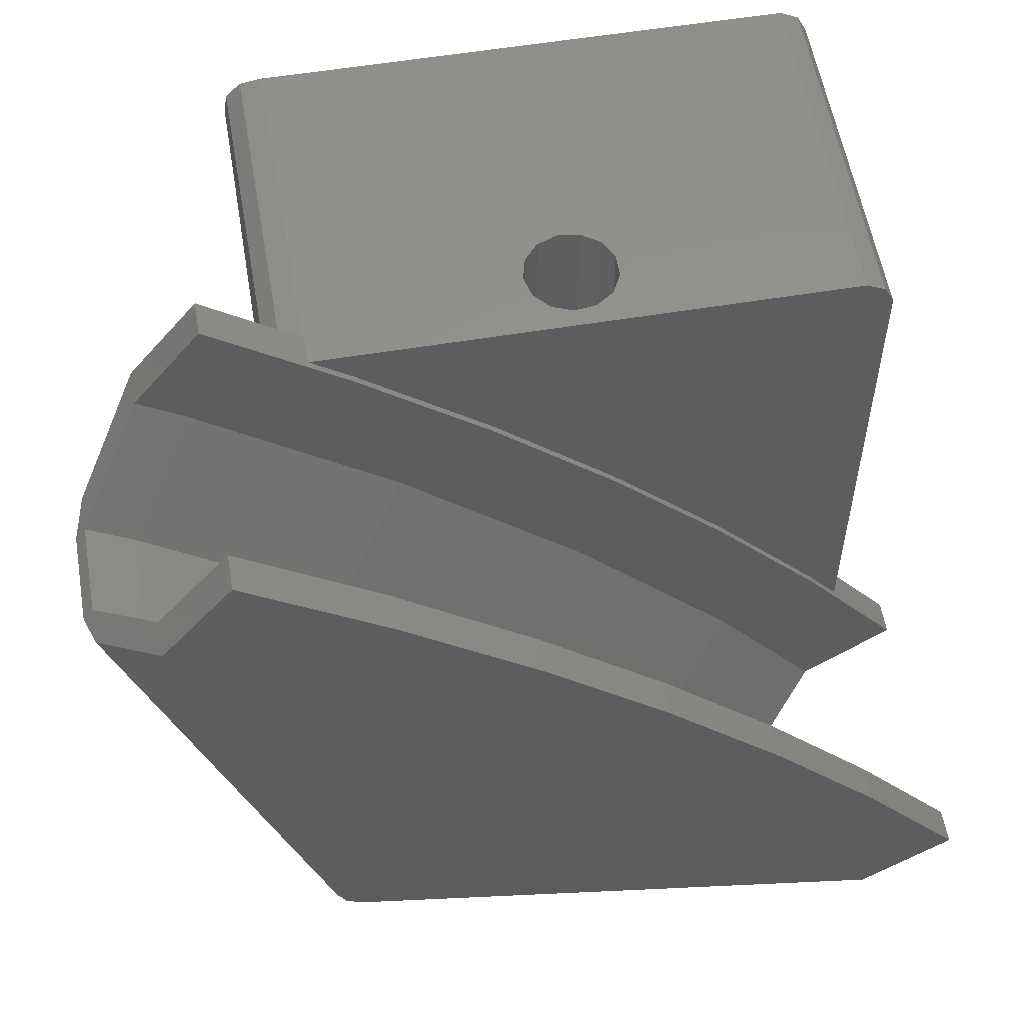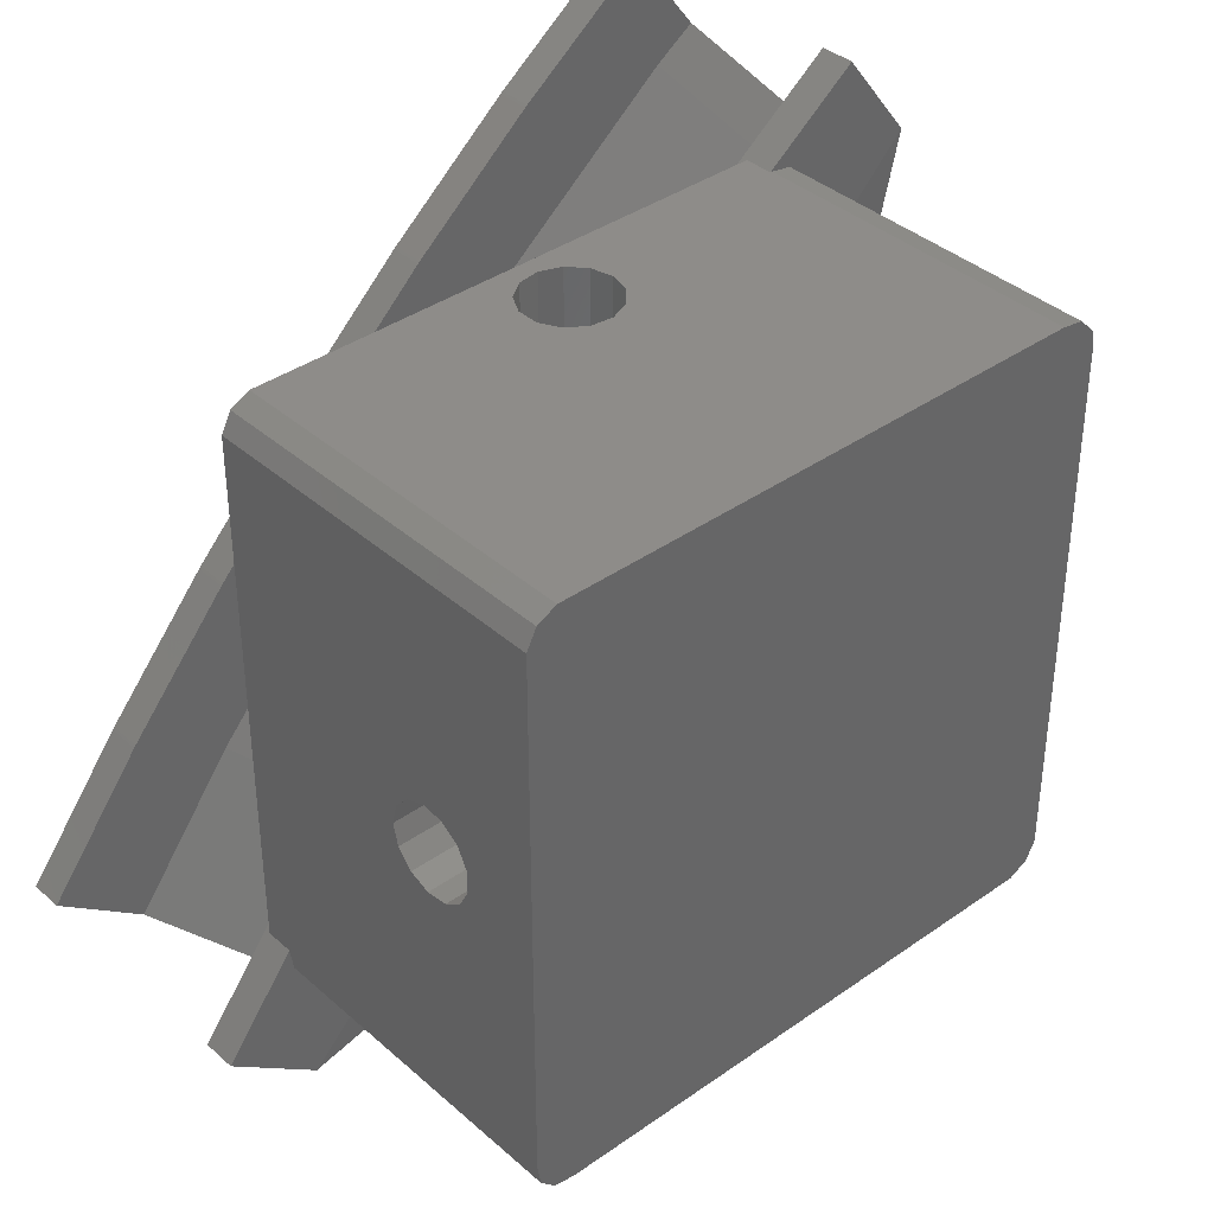
<metadata>
{"format":"stl","ext":"stl","renderer":"f3d","projection":"perspective","resolution":1024,"background":"white","views":[{"elev":56.6,"azim":170.2,"up":"+Y"},{"elev":38.0,"azim":-41.9,"up":"+Y"}]}
</metadata>
<code>
# stl→obj: 379 verts, 794 faces
v -223.6 175.1 13.28
v -223.6 175.1 41.8
v -223.6 175.3 13.28
v -223.6 193.7 30.82
v -223.6 193.7 30.91
v -223.6 195.8 27.76
v -223.6 175.3 10.8
v -223.6 194.3 29.11
v -223.6 194.3 29.03
v -223.6 194.4 28.97
v -223.6 221.1 10.8
v -223.6 197.6 27.3
v -223.6 195.9 27.74
v -223.6 199.4 27.74
v -223.6 198.6 35.18
v -223.6 221.1 41.8
v -223.6 199.5 27.76
v -223.6 201.6 30.82
v -223.6 200.9 29.03
v -223.6 201.4 32.63
v -223.6 201.4 32.72
v -223.6 200.3 34.29
v -223.6 196.7 35.18
v -223.6 195 34.29
v -223.6 194.9 34.22
v -223.6 193.9 32.72
v -220.9 178.8 10.8
v -190.1 211.3 10.8
v -221.1 223.6 10.8
v -178.9 220.8 10.8
v -222.8 222.8 10.8
v -178.8 220.9 10.8
v -175.3 223.6 10.8
v -201 200.9 10.8
v -190.3 211.1 10.8
v -200.9 201 10.8
v -211.1 190.3 10.8
v -211.3 190.1 10.8
v -220.8 178.9 10.8
v -222.8 222.8 41.8
v -220.2 171.7 13.28
v -222 172 41.8
v -222 172 13.28
v -220.2 171.7 41.8
v -223.5 174.2 13.28
v -223.3 173.3 41.8
v -223.3 173.3 13.28
v -221.1 223.6 41.8
v -171.7 220.2 41.8
v -174.2 171.7 41.8
v -171.7 174.2 41.8
v -172.5 172.5 41.8
v -175.1 223.6 41.8
v -172 222 41.8
v -173.3 223.3 41.8
v -216.3 171.7 13.28
v -212.6 171.7 13.28
v -200.6 171.7 18.95
v -201.5 171.7 17.26
v -211.6 171.7 13.28
v -201.5 171.7 15.34
v -199.7 171.7 12.98
v -200.6 171.7 13.65
v -201.4 171.7 17.52
v -199.1 171.7 20.04
v -197.2 171.7 20.27
v -195.4 171.7 19.59
v -194.1 171.7 18.16
v -176.2 171.7 12.37
v -193.7 171.7 16.58
v -193.6 171.7 16.3
v -194 171.7 14.72
v -194.1 171.7 14.44
v -195.4 171.7 13.01
v -195.7 171.7 12.88
v -174.2 171.7 12.3
v -171.7 176.2 12.37
v -171.7 174.2 12.3
v -171.7 193.7 30.82
v -171.7 196.7 35.18
v -171.7 211.6 13.28
v -171.7 197.6 27.3
v -171.7 213.6 13.28
v -171.7 200.9 29.03
v -171.7 214 13.28
v -171.7 218.6 13.28
v -171.7 220.2 13.28
v -171.7 193.7 31.11
v -171.7 193.9 32.72
v -171.7 194.8 34.05
v -171.7 195 34.29
v -171.7 198.6 35.18
v -171.7 200.3 34.29
v -171.7 201.4 32.72
v -171.7 201.6 30.82
v -171.7 201.4 32.43
v -171.7 199.5 27.76
v -171.7 199.2 27.69
v -171.7 196.1 27.69
v -171.7 195.8 27.76
v -171.7 194.6 28.83
v -171.7 194.3 29.03
v -171.7 194.2 29.3
v -223.2 173.1 13.28
v -172.5 172.5 -12.3
v -174.2 171.7 -12.3
v -172.3 222.4 13.28
v -173.3 223.3 13.28
v -172 222 13.28
v -171.7 174.2 -12.3
v -175.3 223.6 13.28
v -175.1 223.6 13.28
v -201.5 223.6 17.26
v -201.5 223.6 15.34
v -200.6 223.6 13.65
v -195.4 223.6 13.01
v -197.2 223.6 12.33
v -199.1 223.6 12.56
v -194.1 223.6 14.44
v -194.1 223.6 18.16
v -194.1 223.6 14.53
v -193.6 223.6 16.3
v -193.7 223.6 16.39
v -200.6 223.6 18.95
v -195.4 223.6 19.59
v -197.2 223.6 20.27
v -199.1 223.6 20.04
v -201.5 223.6 17.34
v -174.9 223.6 13.28
v -226.2 172 10.28
v -229.8 167.1 13.28
v -220.9 178.8 10.28
v -229.8 167.1 10.28
v -229.8 167.1 -13.28
v -226.7 164.7 -10.28
v -229.8 167.1 -10.28
v -213.8 154.9 3.763
v -215 155.8 6.763
v -215 155.8 3.802
v -215 155.7 3.763
v -215 155.7 0.8702
v -220.8 178.9 10.28
v -220 179.8 10.28
v -211.3 190.1 10.28
v -214.3 186.6 10.28
v -219.8 180.1 10.28
v -222.1 161.2 13.28
v -223 161.9 10.28
v -221.1 160.5 9.447
v -220.9 178.8 -10.28
v -220.8 178.9 -13.28
v -220.9 178.8 -13.28
v -220.8 178.9 -10.28
v -167.1 229.8 13.28
v -167.1 229.8 10.28
v -167.2 229.8 10.28
v -170.4 227.3 10.28
v -170.7 227.1 10.28
v -178.8 220.9 10.28
v -176.3 222.8 10.28
v -215 155.8 -6.929
v -222.1 161.2 -13.28
v -211.1 190.3 10.28
v -201.5 200.4 10.28
v -201 200.9 10.28
v -204.6 197.1 10.28
v -204.8 196.9 10.28
v -209.3 192.1 10.28
v -161.2 222.1 -13.28
v -199.5 166.4 12.83
v -161.2 222.1 13.28
v -196 167.1 12.77
v -199.4 166.1 12.82
v -196 166.9 12.75
v -222 161.1 10.28
v -226.5 171.5 -10.28
v -226.2 172 -10.28
v -190.1 211.3 10.28
v -188.4 212.7 10.28
v -178.9 220.8 10.28
v -182.1 218.1 10.28
v -188.1 212.9 10.28
v -211.3 190.1 -13.28
v -211.1 190.3 -13.28
v -178.8 220.9 -13.28
v -200.9 201 -13.28
v -215 155.7 0.5946
v -213.8 154.9 -3.929
v -197.2 166.2 12.33
v -199.1 165.9 12.56
v -201 200.9 -10.28
v -201 200.9 -13.28
v -200.9 201 -10.28
v -200.9 201 10.28
v -161.8 222.8 -10.28
v -167.1 229.8 -13.28
v -161.2 222.1 -10.28
v -160.6 221.3 -9.636
v -155.8 215 -6.929
v -155.8 215 6.763
v -154.9 213.8 3.763
v -217.2 175.9 -13.28
v -196.1 205.6 10.28
v -190.3 211.1 10.28
v -177.1 222.2 -10.28
v -178.8 220.9 -10.28
v -190.1 211.3 -10.28
v -188.4 212.7 -10.28
v -190.1 211.3 -13.28
v -188.1 212.9 -10.28
v -182.1 218.1 -10.28
v -178.9 220.8 -13.28
v -180.6 219.4 -10.28
v -178.9 220.8 -10.28
v -154.9 213.8 -3.929
v -155.8 215 -0.9893
v -155.8 215 3.763
v -155.8 215 3.785
v -164.7 226.7 10.28
v -161.9 223 10.28
v -160.5 221.2 9.469
v -222.8 161.8 -10.28
v -221.3 160.6 -9.614
v -222 161.1 -10.28
v -195.4 162.7 -0.1596
v -195.4 162.7 0.1045
v -195.3 162.7 0.5
v -193.4 163.5 0.1045
v -195 162.9 0.809
v -194.6 163 0.9781
v -194.2 163.2 0.9781
v -193.9 163.3 0.8719
v -193.8 163.4 0.809
v -193.5 163.5 0.5
v -193.4 163.5 0.3516
v -193.4 163.5 -0.1537
v -193.4 163.5 -0.309
v -193.5 163.5 -0.444
v -193.6 163.4 -0.6691
v -194 163.3 -0.9135
v -194.2 163.2 -0.968
v -194.4 163.1 -1
v -194.7 163 -0.9452
v -194.8 162.9 -0.9135
v -195 162.8 -0.7581
v -195.2 162.8 -0.6691
v -195.3 162.7 -0.4394
v -195.4 162.7 -0.309
v -190.3 211.1 -13.28
v -196.1 205.6 -10.28
v -190.3 211.1 -10.28
v -199.3 202.5 -10.28
v -198.8 203 -10.28
v -176.3 222.8 -10.28
v -170.7 227.1 -10.28
v -170.4 227.3 -10.28
v -167.2 229.8 -10.28
v -167.1 229.8 -10.28
v -155.8 215 -3.95
v -163 194.6 0.9781
v -163.5 193.4 0.1045
v -163.5 193.4 -0.309
v -163.5 193.5 0.5
v -163.4 193.8 0.809
v -163.3 194 0.9154
v -163.2 194.2 0.9781
v -162.9 195 0.809
v -162.7 195.3 0.5
v -162.7 195.4 0.1045
v -162.7 195.4 -0.0449
v -162.7 195.4 -0.309
v -162.8 195.2 -0.5386
v -162.8 195.2 -0.6691
v -162.8 195 -0.7581
v -162.9 194.8 -0.9135
v -163.1 194.4 -1
v -163 194.5 -0.9682
v -163.3 194 -0.9135
v -163.4 193.6 -0.6691
v -215 155.7 -3.929
v -215 155.8 -3.967
v -220 179.8 -10.28
v -219.8 180.1 -10.28
v -214.3 186.6 -10.28
v -212.7 188.5 -10.28
v -211.3 190.1 -10.28
v -161.2 222.1 10.28
v -155.8 215 -3.929
v -211.1 190.3 -10.28
v -209.3 192.1 -10.28
v -204.8 196.9 -10.28
v -204.6 197.1 -10.28
v -201.5 200.4 -10.28
v -212.4 173.9 -10.28
v -216.3 177.1 -10.28
v -197.8 190.4 -10.28
v -201.4 193.9 -10.28
v -164.8 219.5 -10.28
v -167.9 223.6 -10.28
v -181.9 205.6 -10.28
v -185.3 209.4 -10.28
v -216.3 177.1 10.28
v -212.4 173.9 10.28
v -197.8 190.4 10.28
v -201.4 193.9 10.28
v -185.3 209.4 10.28
v -181.9 205.6 10.28
v -164.8 219.5 10.28
v -167.9 223.6 10.28
v -205.7 168.4 3.923
v -205.6 168.2 3.763
v -205.6 168.2 -3.929
v -212.4 173.8 -10.22
v -203.5 195.7 10.28
v -203.3 195.5 -10.28
v -210.8 190.5 10.28
v -197.8 190.3 10.22
v -191.4 184.2 3.763
v -204 170 -0.2264
v -204.1 169.9 0.1045
v -204 170 -0.309
v -204 170 -0.3809
v -203.9 170.1 -0.6691
v -203.8 170.2 -0.718
v -203.7 170.4 -0.9135
v -203.6 170.4 -0.9308
v -203.4 170.7 -1
v -191.4 184.2 -3.929
v -203.1 171 -0.9135
v -203.3 170.7 -0.9827
v -203 171.1 0.809
v -202.7 171.4 0.1045
v -202.9 171.2 -0.6691
v -202.8 171.4 -0.3812
v -202.8 171.4 -0.309
v -202.8 171.4 -0.2261
v -202.8 171.3 0.4207
v -202.8 171.3 0.5
v -203.1 171.1 0.8429
v -203.3 170.8 0.9781
v -203.5 170.5 0.9781
v -203.8 170.2 0.809
v -204 170 0.5
v -191.6 184.3 -4.085
v -203.3 195.8 10.28
v -203.2 195.7 -10.28
v -186.7 210.9 -10.28
v -176.2 199.1 3.923
v -176 198.9 3.763
v -176 198.9 -3.929
v -181.9 205.5 -10.22
v -186.6 211 -10.28
v -168.2 224 10.28
v -178.8 220.8 10.28
v -164.8 219.5 10.22
v -159.5 212.4 3.763
v -171.4 202.7 -0.309
v -171.4 202.7 0.1045
v -171.2 202.9 -0.6691
v -170.9 203.1 -0.9135
v -170.6 203.3 -1
v -159.5 212.4 -3.929
v -170.6 203.4 -0.9826
v -170.5 203.5 0.9781
v -170.3 203.6 -0.9135
v -169.9 204 0.1045
v -170.1 203.8 -0.7183
v -170 203.8 -0.6691
v -170 203.8 -0.5966
v -169.9 203.9 -0.309
v -169.9 204 0.02125
v -170 203.9 0.5
v -170.2 203.7 0.809
v -170.8 203.2 0.9781
v -170.8 203.2 0.9441
v -171.1 203 0.809
v -171.3 202.8 0.5
v -159.6 212.6 -4.085
v -170.3 227.1 10.28
f 1 2 3
f 4 2 5
f 3 2 4
f 3 6 7
f 8 3 4
f 9 3 8
f 10 3 9
f 6 3 10
f 11 7 12
f 7 6 13
f 7 13 12
f 11 12 14
f 15 2 16
f 11 14 17
f 11 18 16
f 17 19 11
f 19 18 11
f 18 20 16
f 20 21 16
f 21 22 16
f 23 2 15
f 22 15 16
f 24 2 23
f 25 2 24
f 26 2 25
f 5 2 26
f 7 11 27
f 28 29 30
f 11 31 29
f 32 29 33
f 30 29 32
f 11 29 34
f 35 29 28
f 36 29 35
f 34 29 36
f 37 11 34
f 38 11 37
f 39 11 38
f 27 11 39
f 11 16 31
f 31 16 40
f 41 42 43
f 41 44 42
f 1 45 2
f 2 45 46
f 45 47 46
f 48 16 2
f 46 42 2
f 42 44 2
f 44 49 2
f 50 51 44
f 52 51 50
f 51 49 44
f 49 53 2
f 54 53 49
f 55 53 54
f 53 48 2
f 48 40 16
f 56 44 41
f 56 57 44
f 58 44 57
f 59 60 61
f 62 63 60
f 58 57 60
f 61 60 63
f 64 60 59
f 58 60 64
f 65 44 58
f 66 44 65
f 50 44 66
f 50 66 67
f 50 67 68
f 69 68 70
f 69 70 71
f 69 71 72
f 69 72 73
f 69 73 74
f 69 74 75
f 50 68 69
f 76 50 69
f 77 51 78
f 77 79 51
f 49 51 80
f 77 81 82
f 81 83 84
f 49 85 86
f 87 49 86
f 88 51 79
f 89 51 88
f 90 51 89
f 91 51 90
f 49 80 92
f 80 51 91
f 49 92 93
f 49 93 94
f 49 95 85
f 95 83 85
f 96 49 94
f 95 49 96
f 84 83 95
f 81 97 98
f 97 81 84
f 81 98 82
f 77 82 99
f 77 99 100
f 77 100 101
f 77 101 102
f 77 102 103
f 77 103 79
f 47 104 46
f 104 42 46
f 43 42 104
f 105 76 106
f 105 52 76
f 52 50 76
f 55 107 108
f 55 54 107
f 54 109 107
f 49 87 109
f 54 49 109
f 31 40 29
f 29 40 48
f 78 52 105
f 110 78 105
f 78 51 52
f 111 53 112
f 111 53 111
f 29 113 114
f 29 114 115
f 116 33 117
f 29 115 118
f 119 111 33
f 29 118 117
f 29 117 33
f 119 33 116
f 53 111 120
f 111 119 121
f 111 121 122
f 111 122 123
f 111 123 120
f 124 29 48
f 53 120 125
f 53 126 48
f 125 126 53
f 126 127 48
f 127 124 48
f 29 124 128
f 29 128 113
f 112 53 129
f 129 53 55
f 108 55 108
f 129 55 108
f 130 131 3
f 130 3 7
f 7 27 132
f 133 131 130
f 130 7 132
f 134 135 136
f 134 136 136
f 137 138 139
f 140 141 137
f 140 137 139
f 142 39 143
f 144 145 38
f 39 38 145
f 39 146 143
f 39 145 146
f 147 56 41
f 147 43 131
f 41 43 147
f 43 104 131
f 133 131 133
f 148 131 133
f 138 149 139
f 150 151 152
f 150 153 151
f 112 154 111
f 112 129 154
f 154 155 156
f 154 156 157
f 157 158 154
f 111 154 158
f 111 158 33
f 159 32 160
f 33 160 32
f 160 33 158
f 106 161 162
f 154 129 108
f 163 37 163
f 164 34 165
f 34 164 166
f 166 167 34
f 37 34 167
f 37 167 168
f 37 168 163
f 152 151 134
f 169 105 162
f 170 60 147
f 170 62 60
f 81 77 171
f 75 172 69
f 170 147 173
f 69 172 174
f 76 69 174
f 148 147 131
f 148 175 147
f 175 149 147
f 149 138 147
f 136 176 134
f 134 176 177
f 177 152 134
f 177 150 152
f 47 45 131
f 104 47 131
f 178 28 179
f 180 181 30
f 28 30 181
f 28 182 179
f 28 181 182
f 183 184 151
f 57 147 60
f 83 81 171
f 169 110 105
f 185 169 186
f 187 137 141
f 187 188 137
f 105 106 162
f 138 173 147
f 138 76 189
f 138 189 190
f 189 76 174
f 138 190 173
f 76 138 137
f 191 186 192
f 191 193 186
f 132 27 142
f 142 27 39
f 165 34 194
f 194 34 36
f 195 169 196
f 195 197 169
f 197 198 169
f 198 199 169
f 200 78 201
f 186 169 202
f 203 36 35
f 203 35 204
f 194 36 203
f 205 185 206
f 207 208 209
f 209 208 210
f 210 211 209
f 211 212 209
f 211 213 212
f 214 212 213
f 215 216 217
f 215 217 200
f 217 218 200
f 219 154 220
f 218 221 200
f 162 222 134
f 162 161 223
f 162 223 224
f 162 224 222
f 188 161 106
f 225 226 188
f 226 227 188
f 106 76 228
f 227 229 188
f 230 76 188
f 230 188 229
f 231 76 230
f 232 76 231
f 76 233 234
f 233 76 232
f 76 234 235
f 76 235 228
f 106 228 236
f 106 236 237
f 106 237 238
f 106 238 239
f 106 239 240
f 106 240 241
f 106 241 242
f 106 242 188
f 242 243 188
f 243 244 188
f 244 245 188
f 245 246 188
f 246 247 188
f 247 248 188
f 248 225 188
f 76 137 188
f 249 209 186
f 250 251 249
f 186 252 253
f 186 253 250
f 186 250 249
f 180 30 180
f 180 30 32
f 180 32 159
f 154 111 111
f 1 3 131
f 45 1 131
f 56 147 57
f 169 199 110
f 155 155 154
f 219 155 154
f 204 35 178
f 178 35 28
f 196 169 185
f 254 255 185
f 185 205 254
f 185 255 196
f 256 257 196
f 255 256 196
f 257 258 196
f 214 206 212
f 212 206 185
f 212 185 209
f 258 258 196
f 258 195 196
f 199 198 259
f 215 78 260
f 261 78 110
f 261 110 262
f 263 78 261
f 264 78 263
f 265 78 264
f 266 78 265
f 215 260 267
f 260 78 266
f 215 267 268
f 215 268 269
f 215 269 270
f 215 270 271
f 215 271 272
f 215 272 273
f 215 273 274
f 215 274 275
f 215 276 110
f 275 277 215
f 277 276 215
f 276 278 110
f 278 279 110
f 279 262 110
f 188 280 281
f 161 188 281
f 188 187 280
f 135 134 222
f 281 223 161
f 153 282 151
f 151 282 283
f 283 284 151
f 284 183 151
f 284 285 183
f 286 183 285
f 202 169 162
f 144 38 163
f 163 38 37
f 109 154 107
f 109 171 154
f 171 109 87
f 86 171 87
f 108 154 108
f 108 107 154
f 171 220 154
f 171 200 221
f 171 221 287
f 171 287 220
f 171 78 200
f 259 215 199
f 259 288 215
f 288 216 215
f 215 110 199
f 77 78 171
f 202 162 134
f 151 184 134
f 251 207 249
f 249 207 209
f 209 185 186
f 184 202 134
f 252 186 193
f 85 83 171
f 86 85 171
f 201 78 215
f 215 200 201
f 289 290 184
f 290 291 184
f 291 192 184
f 292 192 291
f 293 192 292
f 293 191 192
f 286 184 183
f 286 289 184
f 184 186 202
f 192 186 184
f 177 135 222
f 224 294 222
f 177 294 295
f 290 296 297
f 197 195 298
f 254 298 299
f 195 299 298
f 250 300 301
f 258 299 195
f 257 299 258
f 256 299 257
f 211 300 298
f 255 254 299
f 254 211 298
f 211 301 300
f 210 301 211
f 250 296 300
f 208 207 301
f 207 251 301
f 251 250 301
f 250 293 296
f 293 297 296
f 292 297 293
f 284 294 296
f 291 290 297
f 290 284 296
f 284 295 294
f 283 295 284
f 177 222 294
f 282 153 295
f 153 150 295
f 150 177 295
f 177 136 135
f 177 176 136
f 132 302 130
f 132 142 302
f 142 143 302
f 302 146 145
f 302 145 303
f 145 168 304
f 168 167 305
f 305 166 164
f 305 164 304
f 164 203 304
f 203 204 306
f 204 178 306
f 178 179 306
f 306 182 181
f 306 181 307
f 181 160 308
f 160 158 309
f 304 168 305
f 309 157 219
f 157 156 219
f 156 155 219
f 309 219 220
f 309 308 160
f 309 220 308
f 220 287 308
f 306 307 203
f 304 203 307
f 308 307 181
f 302 303 130
f 304 303 145
f 303 148 130
f 303 175 148
f 130 148 133
f 310 149 303
f 310 311 139
f 311 140 139
f 310 139 149
f 303 149 175
f 312 187 311
f 312 280 187
f 311 187 141
f 311 141 140
f 312 223 281
f 280 312 281
f 312 313 223
f 313 224 223
f 294 224 313
f 167 314 305
f 297 315 291
f 316 168 145
f 317 303 304
f 317 310 303
f 318 310 317
f 318 311 310
f 319 312 320
f 321 312 319
f 322 312 321
f 323 312 322
f 324 312 323
f 325 312 324
f 326 312 325
f 327 312 326
f 328 312 329
f 312 327 330
f 331 311 318
f 312 330 329
f 328 332 318
f 329 333 328
f 333 334 328
f 334 335 328
f 335 336 328
f 336 332 328
f 332 337 318
f 337 338 318
f 339 311 331
f 338 331 318
f 340 311 339
f 341 311 340
f 342 311 341
f 343 311 342
f 320 311 343
f 312 311 320
f 344 312 328
f 344 313 312
f 296 313 344
f 296 294 313
f 305 345 166
f 297 292 346
f 347 208 301
f 250 253 293
f 348 317 307
f 348 349 318
f 348 318 317
f 307 317 304
f 350 318 349
f 350 328 318
f 350 344 328
f 350 351 344
f 351 296 344
f 300 296 351
f 352 301 210
f 353 158 158
f 309 158 353
f 354 160 181
f 355 307 308
f 355 348 307
f 356 348 355
f 356 349 348
f 357 350 358
f 359 350 357
f 360 350 359
f 361 350 360
f 362 350 361
f 362 361 363
f 364 349 356
f 362 363 365
f 362 366 356
f 365 367 362
f 367 368 362
f 368 369 362
f 369 370 362
f 370 371 362
f 371 366 362
f 366 372 356
f 372 373 356
f 374 349 364
f 373 364 356
f 375 349 374
f 376 349 375
f 377 349 376
f 358 349 377
f 350 349 358
f 378 350 362
f 378 351 350
f 298 351 378
f 298 300 351
f 309 353 157
f 157 353 379
f 221 355 287
f 221 218 356
f 218 217 356
f 221 356 355
f 287 355 308
f 216 356 217
f 216 288 362
f 216 362 356
f 259 378 362
f 288 259 362
f 259 198 378
f 198 298 378
f 197 298 198
f 231 230 340
f 340 230 341
f 336 237 236
f 336 335 237
f 233 232 331
f 331 232 339
f 230 229 341
f 341 229 342
f 330 242 241
f 330 327 242
f 248 321 225
f 225 321 319
f 225 319 226
f 226 319 320
f 232 231 339
f 339 231 340
f 334 239 238
f 334 333 239
f 327 243 242
f 327 326 243
f 229 227 342
f 342 227 343
f 227 226 343
f 343 226 320
f 326 244 243
f 326 325 244
f 325 245 244
f 325 324 245
f 335 238 237
f 335 334 238
f 333 240 239
f 333 329 240
f 247 322 248
f 248 322 321
f 324 246 245
f 324 323 246
f 246 323 247
f 247 323 322
f 234 337 235
f 234 338 337
f 234 233 338
f 338 233 331
f 235 332 228
f 235 337 332
f 332 236 228
f 332 336 236
f 329 241 240
f 329 330 241
f 260 374 364
f 260 266 374
f 266 375 374
f 266 265 375
f 358 261 262
f 357 358 262
f 271 369 272
f 271 370 369
f 264 377 376
f 264 263 377
f 272 368 273
f 272 369 368
f 358 377 263
f 261 358 263
f 268 373 372
f 268 267 373
f 269 372 366
f 269 268 372
f 269 371 270
f 269 366 371
f 267 364 373
f 267 260 364
f 367 274 273
f 368 367 273
f 265 376 375
f 265 264 376
f 270 370 271
f 270 371 370
f 365 275 274
f 367 365 274
f 361 276 277
f 363 361 277
f 359 279 278
f 360 359 278
f 360 278 276
f 361 360 276
f 357 262 279
f 359 357 279
f 363 277 275
f 365 363 275
f 88 79 5
f 5 79 4
f 90 26 25
f 90 89 26
f 103 4 79
f 103 8 4
f 89 88 26
f 26 88 5
f 96 18 95
f 96 20 18
f 13 100 99
f 13 6 100
f 92 80 15
f 15 80 23
f 14 98 97
f 17 14 97
f 10 102 101
f 10 9 102
f 80 91 23
f 23 91 24
f 12 99 82
f 12 13 99
f 12 82 98
f 14 12 98
f 102 8 103
f 102 9 8
f 91 25 24
f 91 90 25
f 93 92 22
f 22 92 15
f 22 21 94
f 93 22 94
f 94 20 96
f 94 21 20
f 18 84 95
f 18 19 84
f 19 97 84
f 19 17 97
f 6 101 100
f 6 10 101
f 61 114 113
f 59 61 113
f 114 63 115
f 114 61 63
f 71 122 72
f 72 122 121
f 59 113 128
f 64 59 128
f 125 67 126
f 126 67 66
f 189 174 172
f 75 74 116
f 75 189 172
f 116 117 75
f 117 189 75
f 121 73 72
f 121 119 73
f 190 62 170
f 173 190 170
f 190 118 62
f 118 115 62
f 115 63 62
f 127 65 124
f 124 65 58
f 64 124 58
f 64 128 124
f 122 71 123
f 123 71 70
f 120 68 125
f 125 68 67
f 119 74 73
f 119 116 74
f 118 189 117
f 118 190 189
f 126 66 127
f 127 66 65
f 123 70 120
f 120 70 68
f 353 353 309
f 176 136 176
f 176 136 136
f 133 130 133
f 379 158 157
f 157 158 158
f 155 155 156
f 160 354 159
f 159 354 180
f 353 353 379
f 379 353 158
f 252 253 253
f 252 293 253
f 193 293 252
f 191 293 193
f 213 254 205
f 206 214 205
f 214 213 205
f 213 211 254
f 291 315 346
f 292 291 346
f 285 290 289
f 286 285 289
f 285 284 290
f 295 283 282
f 176 177 176
f 163 316 144
f 163 163 316
f 144 316 145
f 314 345 305
f 299 256 255
f 258 257 258
f 210 347 352
f 210 208 347
f 250 253 253
f 297 346 315
f 301 352 347
f 143 146 302
f 345 314 166
f 166 314 167
f 194 164 165
f 194 203 164
f 179 182 306
f 163 168 316
f 180 354 180
f 180 354 181

</code>
